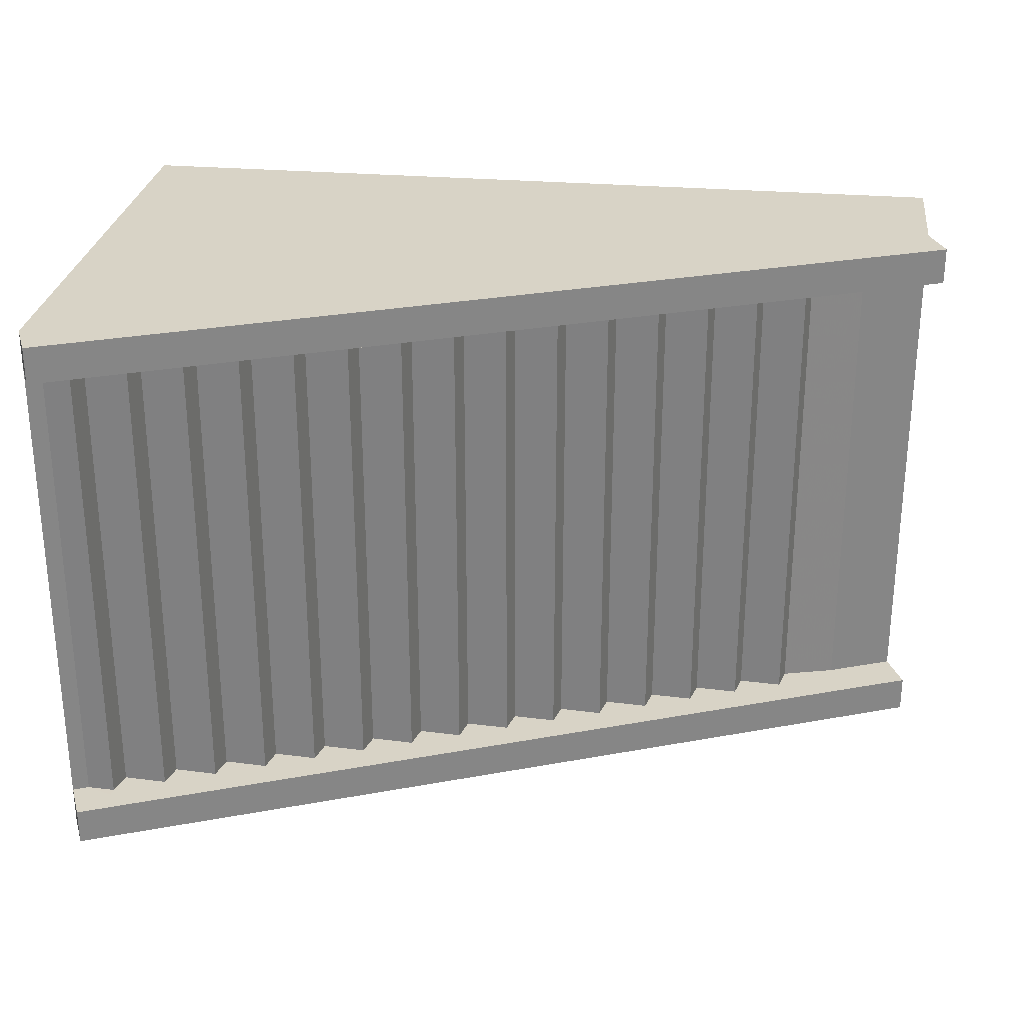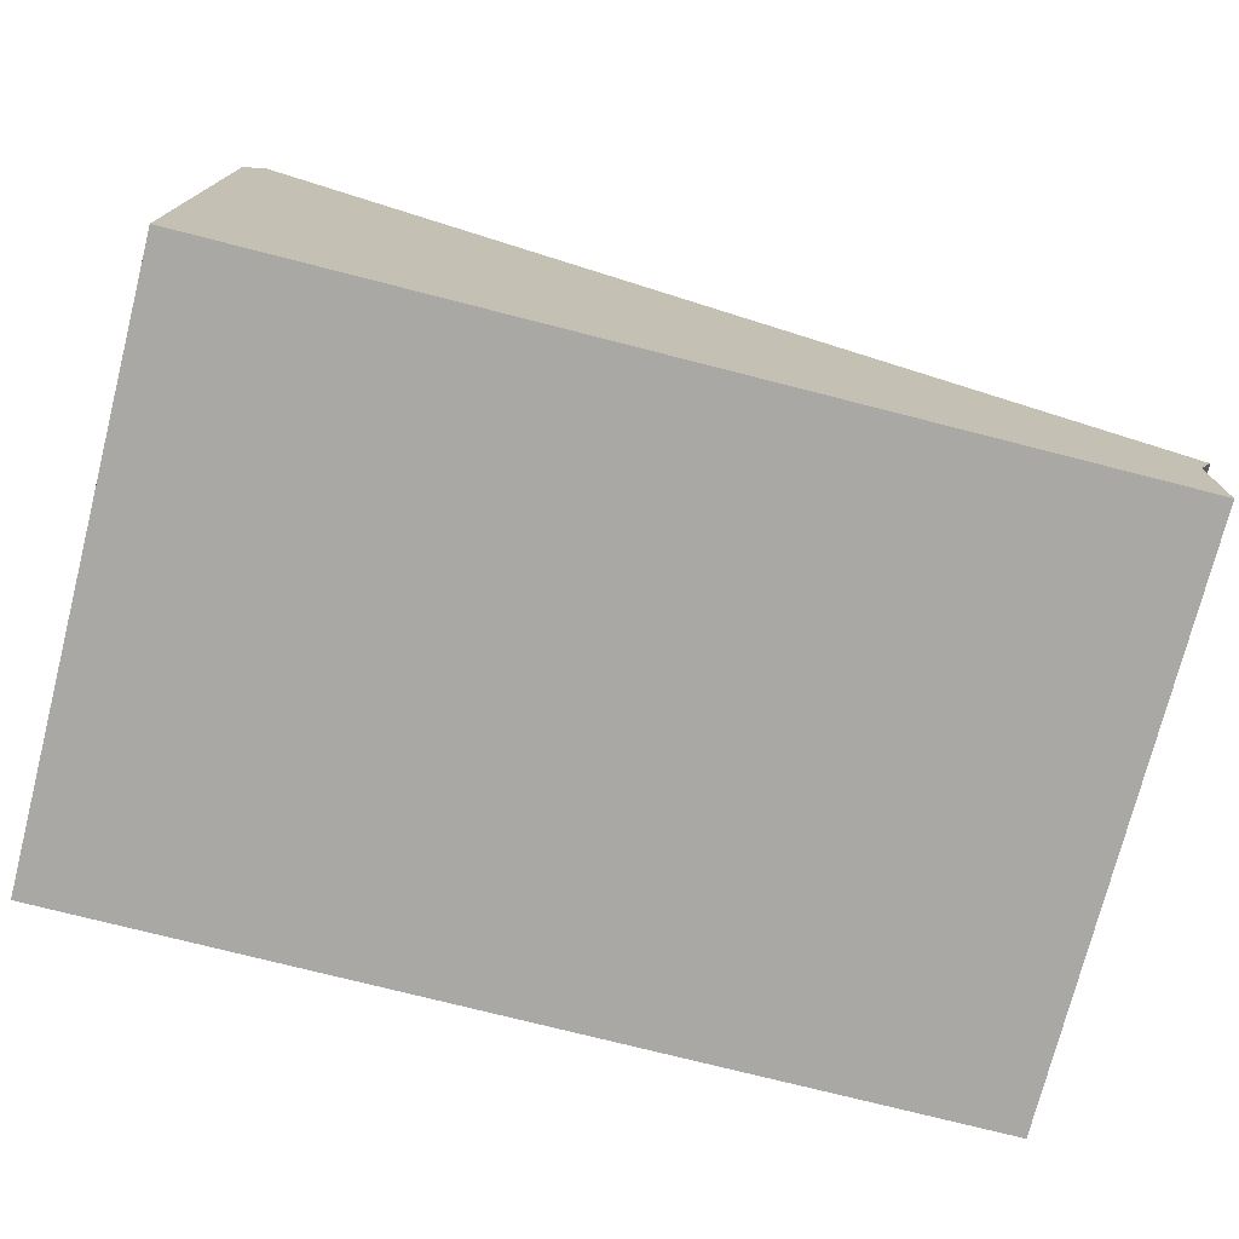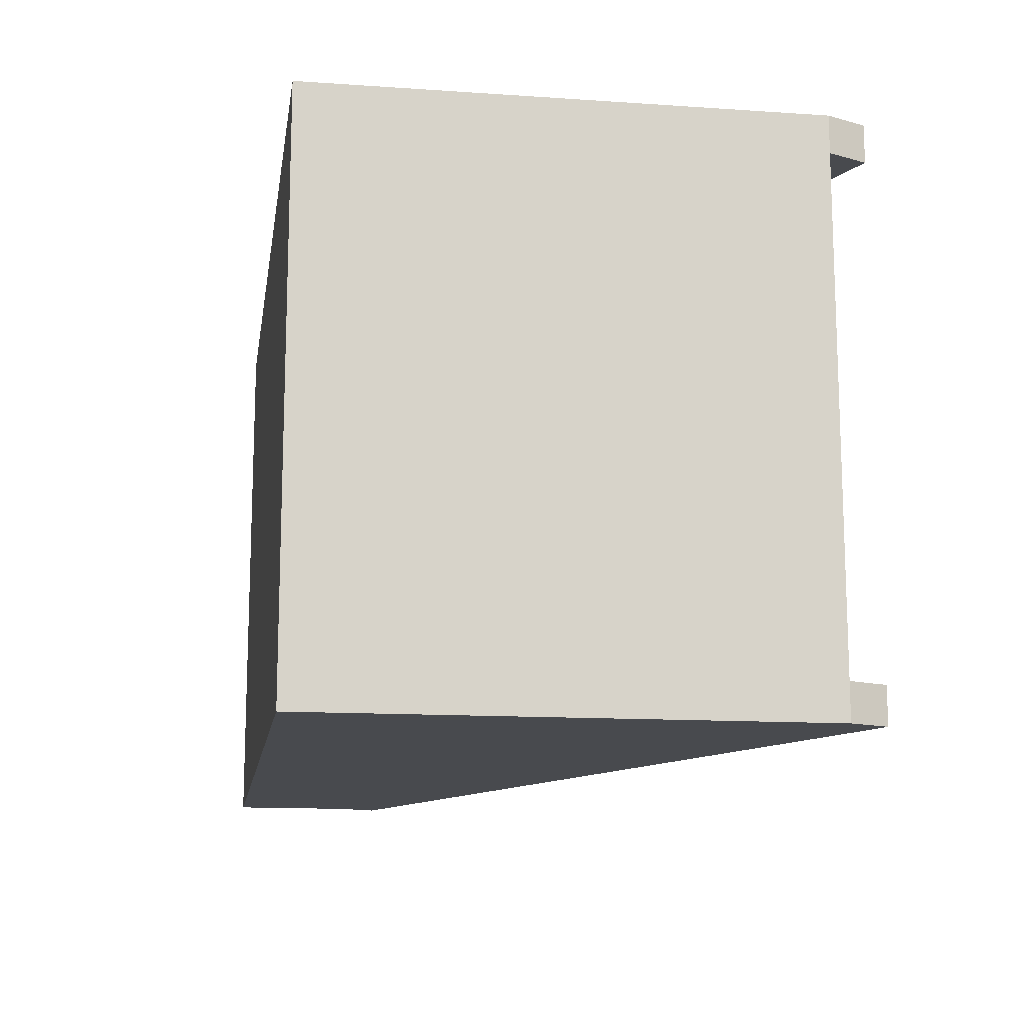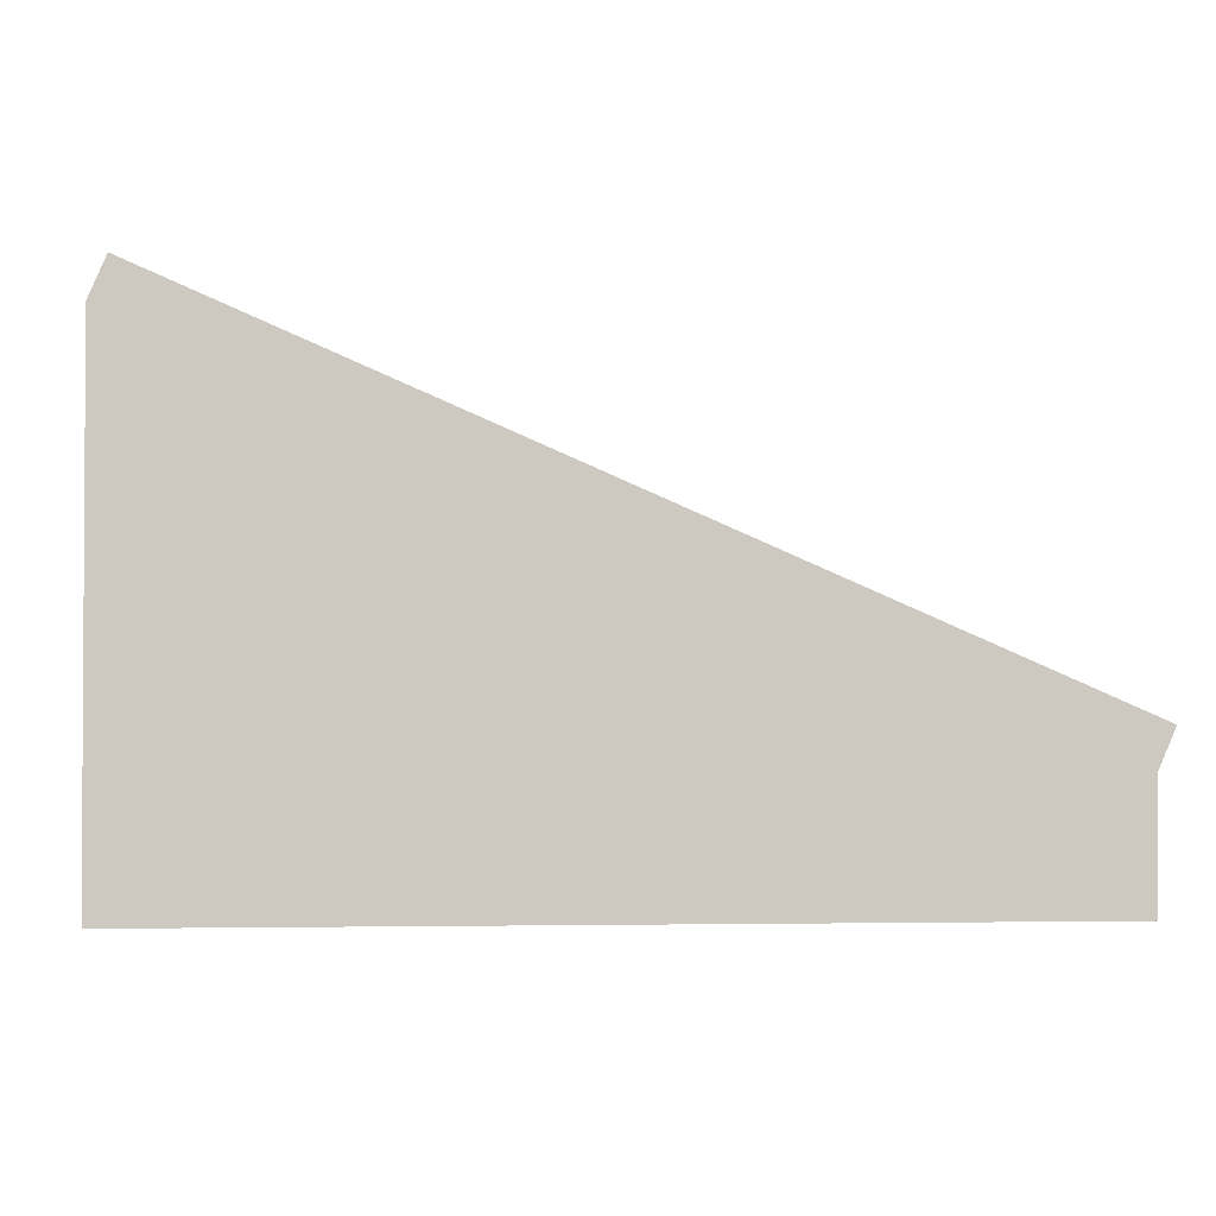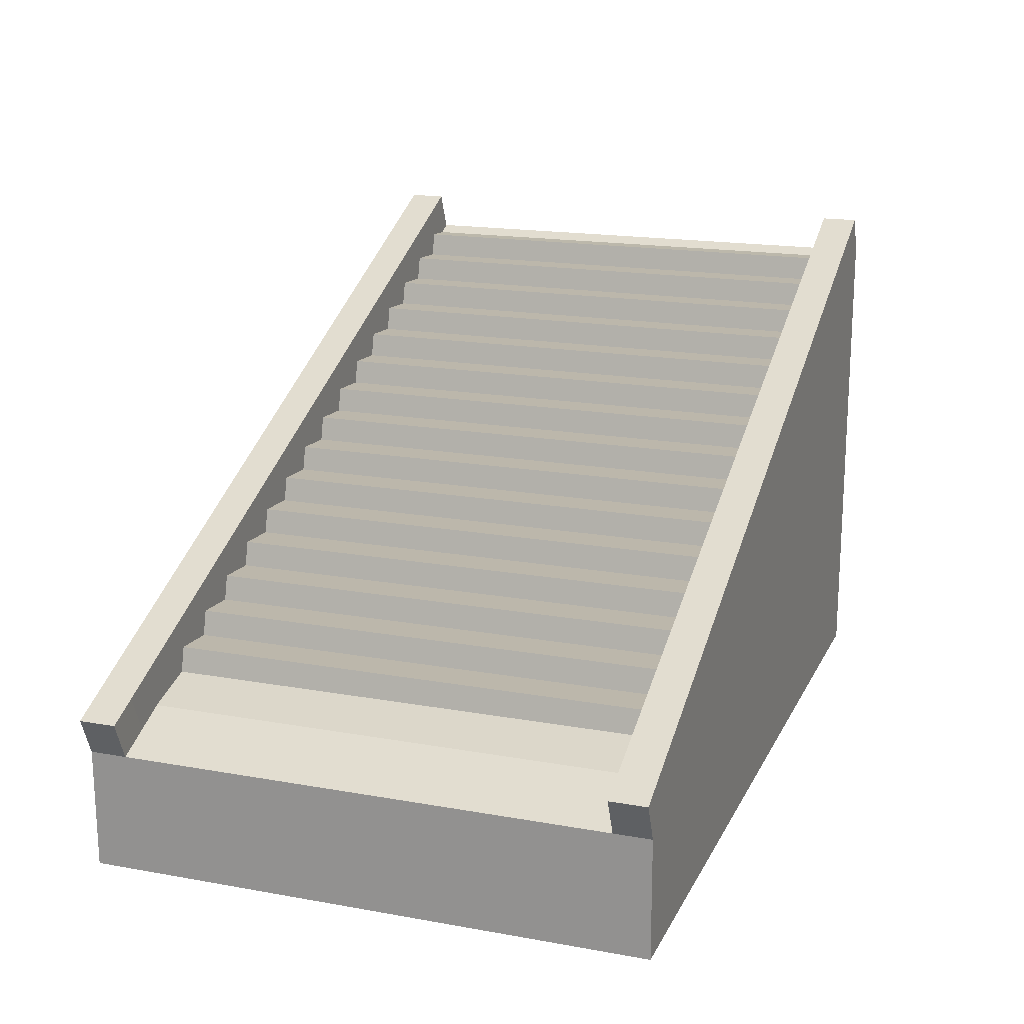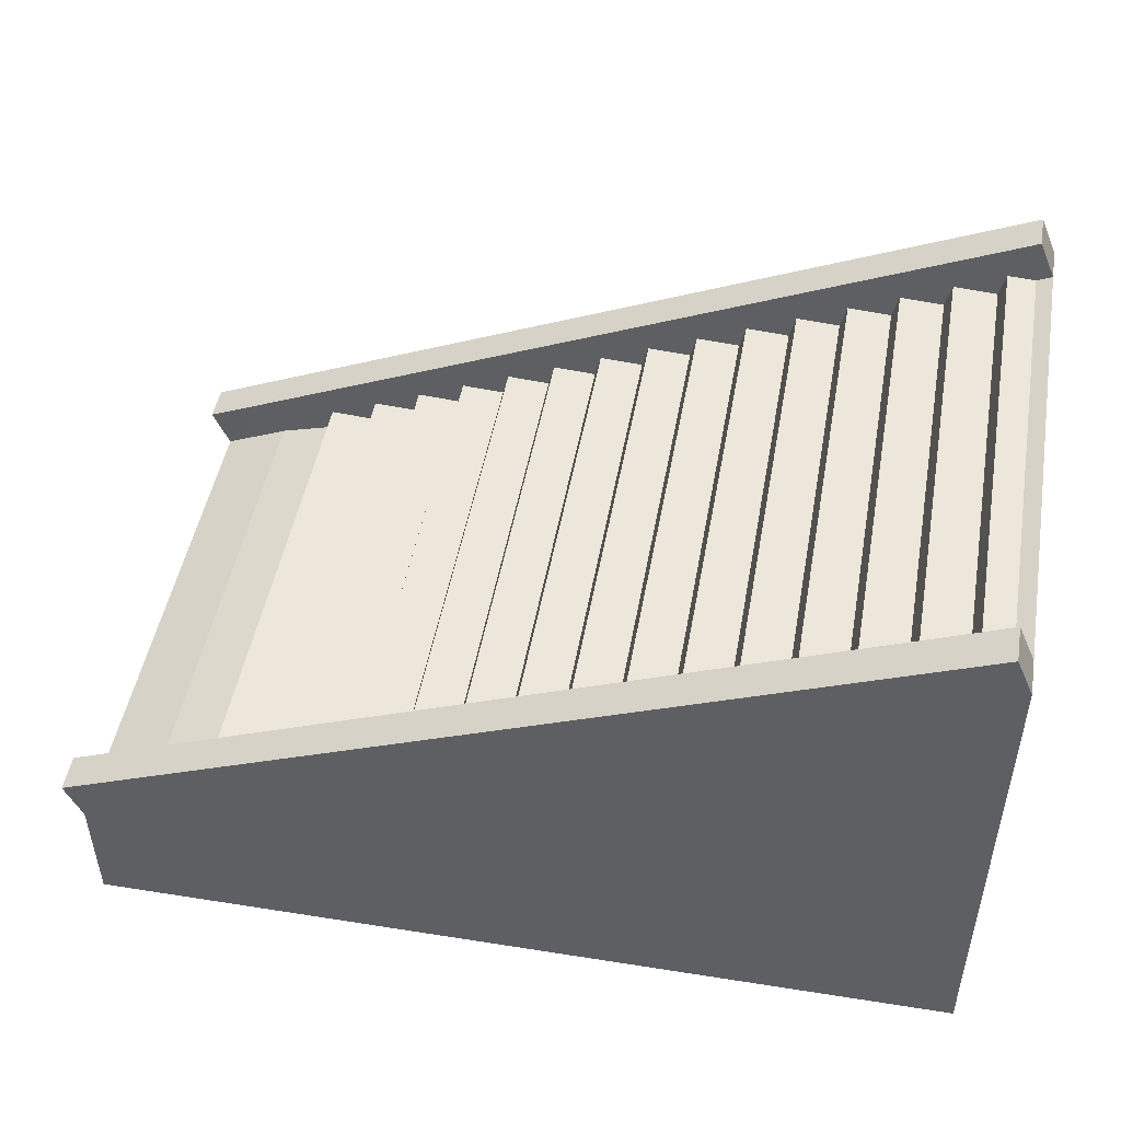
<metadata>
{"format":"obj","ext":"obj","renderer":"f3d","projection":"perspective","resolution":1024,"background":"white","views":[{"elev":27.8,"azim":-172.5,"up":"+Z"},{"elev":-75.0,"azim":165.7,"up":"+Y"},{"elev":-13.3,"azim":81.1,"up":"+Z"},{"elev":-2.8,"azim":174.7,"up":"+Y"},{"elev":17.7,"azim":-70.5,"up":"+Y"},{"elev":47.7,"azim":10.1,"up":"+Y"}]}
</metadata>
<code>
g Cube
v -2.592 -0.6329 1.553
v -2.597 0.02798 1.553
v 2.151 -0.6329 1.553
v 2.16 2.085 1.553
v 2.151 -0.6329 -1.553
v 2.16 2.085 -1.553
v -2.592 -0.6329 -1.553
v -2.597 0.02798 -1.553
v -2.41 0.109 1.348
v -1.09 0.7552 1.348
v -1.124 0.6212 1.348
v -2.41 0.109 -1.348
v -2.181 0.331 1.348
v -1.124 0.6212 0
v -1.124 0.6212 -1.348
v -1.09 0.7552 -1.348
v -1.09 0.7552 0
v -1.912 0.4 1.348
v -1.945 0.2659 1.348
v -1.945 0.2659 0
v -1.945 0.2659 -1.348
v -1.912 0.4 -1.348
v -1.912 0.4 0
v -1.638 0.5184 1.348
v -1.672 0.3843 1.348
v -1.672 0.3843 0
v -1.672 0.3843 -1.348
v -1.638 0.5184 -1.348
v -1.638 0.5184 0
v -1.364 0.6368 1.348
v 1.971 2.003 -1.553
v -1.398 0.5027 1.348
v 2.151 -0.6329 -1.349
v -1.398 0.5027 0
v -1.398 0.5027 -1.348
v -2.41 0.1089 -1.553
v -1.364 0.6368 -1.348
v -1.364 0.6368 0
v 0.005281 1.229 1.348
v 1.972 2.003 1.553
v -0.02807 1.095 1.348
v -0.02807 1.095 0
v -0.02807 1.095 -1.348
v 0.005281 1.229 -1.348
v 0.005281 1.229 0
v -0.8164 0.8736 1.348
v -0.8498 0.7396 1.348
v -2.592 -0.6329 -1.349
v -0.8498 0.7396 0
v -0.8498 0.7396 -1.348
v -2.41 0.1089 1.553
v -0.8164 0.8736 -1.348
v -0.8164 0.8736 0
v -2.597 0.02798 -1.349
v -0.5425 0.992 1.348
v -0.5759 0.858 1.348
v -0.5759 0.858 0
v -0.5759 0.858 -1.348
v -0.5425 0.992 -1.348
v -0.5425 0.992 0
v -0.2686 1.11 1.348
v 2.16 2.085 -1.349
v -0.302 0.9764 1.348
v 2.16 2.085 1.348
v -0.302 0.9764 0
v -0.302 0.9764 -1.348
v 2.151 -0.6329 1.348
v -0.2686 1.11 -1.348
v -2.597 0.02798 1.348
v -0.2686 1.11 0
v 2.067 2.3 -1.553
v -2.69 0.2433 -1.553
v 1.88 2.219 -1.348
v -2.503 0.3243 -1.348
v -0.3115 1.272 -1.348
v -1.407 0.798 -1.348
v 0.7841 1.745 -1.348
v 0.5102 1.627 -1.348
v 1.878 2.218 -1.553
v -2.503 0.3242 -1.553
v -0.5854 1.153 -1.348
v -1.955 0.5612 -1.348
v -0.8593 1.035 -1.348
v -2.229 0.4428 -1.348
v -2.69 0.2433 -1.349
v -1.681 0.6796 -1.348
v -0.03761 1.39 -1.348
v 1.606 2.1 -1.348
v 0.2363 1.508 -1.348
v -1.133 0.9164 -1.348
v 1.332 1.982 -1.348
v 2.067 2.3 -1.349
v 1.058 1.864 -1.348
v -2.69 0.2433 1.553
v 2.067 2.3 1.553
v -2.503 0.3243 1.348
v 1.88 2.219 1.348
v -0.3115 1.272 1.348
v -1.407 0.798 1.348
v 0.7841 1.745 1.348
v 1.332 1.982 1.348
v 0.5102 1.627 1.348
v -1.955 0.5612 1.348
v -0.5854 1.153 1.348
v 1.879 2.218 1.553
v -0.03761 1.39 1.348
v 1.606 2.1 1.348
v -1.681 0.6796 1.348
v -0.8593 1.035 1.348
v -2.229 0.4428 1.348
v -2.503 0.3242 1.553
v 1.058 1.864 1.348
v 2.067 2.3 1.348
v 0.2363 1.508 1.348
v -2.69 0.2433 1.348
v -1.133 0.9164 1.348
v 0.827 1.584 1.348
v 0.7937 1.45 1.348
v 0.7937 1.45 0
v 0.7937 1.45 -1.348
v 0.827 1.584 -1.348
v 0.827 1.584 0
v 0.2792 1.347 1.348
v 0.2458 1.213 1.348
v 0.2458 1.213 0
v 0.2458 1.213 -1.348
v 0.2792 1.347 -1.348
v 0.2792 1.347 0
v 0.5531 1.466 1.348
v 0.5198 1.332 1.348
v 0.5198 1.332 0
v 0.5198 1.332 -1.348
v 0.5531 1.466 -1.348
v 0.5531 1.466 0
v 1.101 1.702 1.348
v 1.068 1.568 1.348
v 1.068 1.568 0
v 1.068 1.568 -1.348
v 1.101 1.702 -1.348
v 1.101 1.702 0
v 1.615 1.805 -1.348
v 1.649 1.939 -1.348
v 1.649 1.939 0
v 1.649 1.939 1.348
v 1.615 1.805 1.348
v 1.615 1.805 0
v 1.341 1.687 -1.348
v 1.375 1.821 -1.348
v 1.375 1.821 0
v 1.375 1.821 1.348
v 1.341 1.687 1.348
v 1.341 1.687 0
v 2.076 2.048 -1.349
v 2.076 2.048 1.348
v 2.076 2.048 0
v -2.239 0.1827 1.348
v -2.239 0.1827 -1.348
v -2.239 0.1827 0
v 1.889 1.924 -1.348
v 1.923 2.058 -1.348
v 1.923 2.058 0
v 1.923 2.058 1.348
v 1.889 1.924 1.348
v 1.889 1.924 0
v -2.181 0.331 -1.348
v -1.907 0.4494 -1.348
v -1.633 0.5678 -1.348
v -1.359 0.6862 -1.348
v -1.085 0.8046 -1.348
v -0.811 0.923 -1.348
v -0.5371 1.041 -1.348
v -0.2632 1.16 -1.348
v 0.01072 1.278 -1.348
v 0.2846 1.397 -1.348
v 0.5585 1.515 -1.348
v 0.8324 1.633 -1.348
v 1.106 1.752 -1.348
v 1.38 1.87 -1.348
v 1.654 1.989 -1.348
v 1.928 2.107 -1.348
v 1.928 2.107 1.348
v 1.654 1.989 1.348
v 1.38 1.87 1.348
v 1.106 1.752 1.348
v 0.8324 1.633 1.348
v 0.5585 1.515 1.348
v 0.2846 1.397 1.348
v 0.01072 1.278 1.348
v -0.2632 1.16 1.348
v -0.5371 1.041 1.348
v -0.811 0.923 1.348
v -1.085 0.8046 1.348
v -1.359 0.6862 1.348
v -1.633 0.5678 1.348
v -1.907 0.4494 1.348
f 16 15 14 11 10 17
f 5 33 67 3 1 48 7
f 48 1 2 69 54
f 74 84 82 86 76 90 83 81 75 87 89 78 77 93 91 88 73 92 71 79 80 72 85
f 3 4 40 51 2 1
f 7 8 36 31 6 5
f 97 107 101 112 100 102 114 106 98 104 109 116 99 108 103 110 96 115 94 111 105 95 113
f 158 157 12 54 69 9 156
f 145 144 143 142 141 146
f 139 138 137 136 135 140
f 37 35 34 32 30 38
f 52 50 49 47 46 53
f 44 43 42 41 39 45
f 148 147 152 151 150 149
f 122 121 120 119 118 117
f 22 21 20 19 18 23
f 163 162 161 160 159 164
f 134 133 132 131 130 129
f 124 123 128 127 126 125
f 28 27 26 25 24 29
f 62 153 155 154 64
f 63 61 70 68 66 65
f 60 59 58 57 56 55
f 33 5 6 62
f 48 54 8 7
f 64 4 3 67
f 62 64 67 33
f 12 74 85 54
f 157 74 12
f 166 165 21 22
f 82 166 167 86
f 86 167 168 76
f 168 15 16 169
f 90 169 170 83
f 171 170 58 59
f 81 171 172 75
f 173 172 43 44
f 89 87 173 174
f 78 89 174 175
f 77 78 175 176
f 177 176 138 139
f 93 177 178 91
f 179 178 141 142
f 88 179 180 73
f 92 73 180
f 6 71 92 62
f 31 79 71 6
f 36 80 79 31
f 8 72 80 36
f 54 85 72 8
f 181 113 64 154
f 182 181 162 163
f 145 183 182 144
f 184 183 150 151
f 136 185 184 135
f 186 102 100 185
f 187 114 102 186
f 188 187 123 124
f 98 106 188 189
f 63 190 189 61
f 191 109 104 190
f 192 191 46 47
f 99 116 192 193
f 108 99 193 194
f 103 108 194 195
f 19 13 195 18
f 9 96 156
f 69 115 96 9
f 2 94 115 69
f 51 111 94 2
f 40 105 111 51
f 4 95 105 40
f 64 113 95 4
f 157 165 84 74
f 84 165 166 82
f 167 166 27 28
f 167 35 37 168
f 90 76 168 169
f 169 50 52 170
f 81 83 170 171
f 172 171 66 68
f 75 172 173 87
f 173 126 127 174
f 175 174 132 133
f 176 175 120 121
f 77 176 177 93
f 177 147 148 178
f 91 178 179 88
f 179 159 160 180
f 62 92 180 153
f 181 97 113
f 107 97 181 182
f 101 107 182 183
f 112 101 183 184
f 100 112 184 185
f 118 186 185 117
f 130 187 186 129
f 188 106 114 187
f 41 189 188 39
f 104 98 189 190
f 56 191 190 55
f 116 109 191 192
f 193 192 10 11
f 194 193 30 32
f 25 195 194 24
f 110 103 195 13
f 110 13 156 96
f 155 161 162 154
f 161 155 153 160
f 70 42 43 68
f 42 70 61 41
f 156 19 20 158
f 158 20 21 157
f 14 38 30 11
f 15 37 38 14
f 39 124 125 45
f 45 125 126 44
f 34 29 24 32
f 35 28 29 34
f 135 151 152 140
f 147 139 140 152
f 122 137 138 121
f 164 143 144 163
f 159 142 143 164
f 137 122 117 136
f 134 119 120 133
f 129 118 119 134
f 146 149 150 145
f 18 25 26 23
f 23 26 27 22
f 65 60 55 63
f 128 131 132 127
f 123 130 131 128
f 57 53 46 56
f 58 52 53 57
f 60 65 66 59
f 50 16 17 49
f 10 47 49 17
f 149 146 141 148
f 154 162 181
f 160 153 180
f 43 172 68
f 189 41 61
f 11 30 193
f 15 168 37
f 121 138 176
f 133 120 175
f 136 117 185
f 145 150 183
f 129 186 118
f 195 25 18
f 190 63 55
f 124 39 188
f 163 144 182
f 24 194 32
f 56 46 191
f 66 171 59
f 156 13 19
f 22 27 166
f 58 170 52
f 165 157 21
f 35 167 28
f 126 173 44
f 135 184 151
f 142 159 179
f 132 174 127
f 16 50 169
f 178 148 141
f 147 177 139
f 123 187 130
f 192 47 10

</code>
